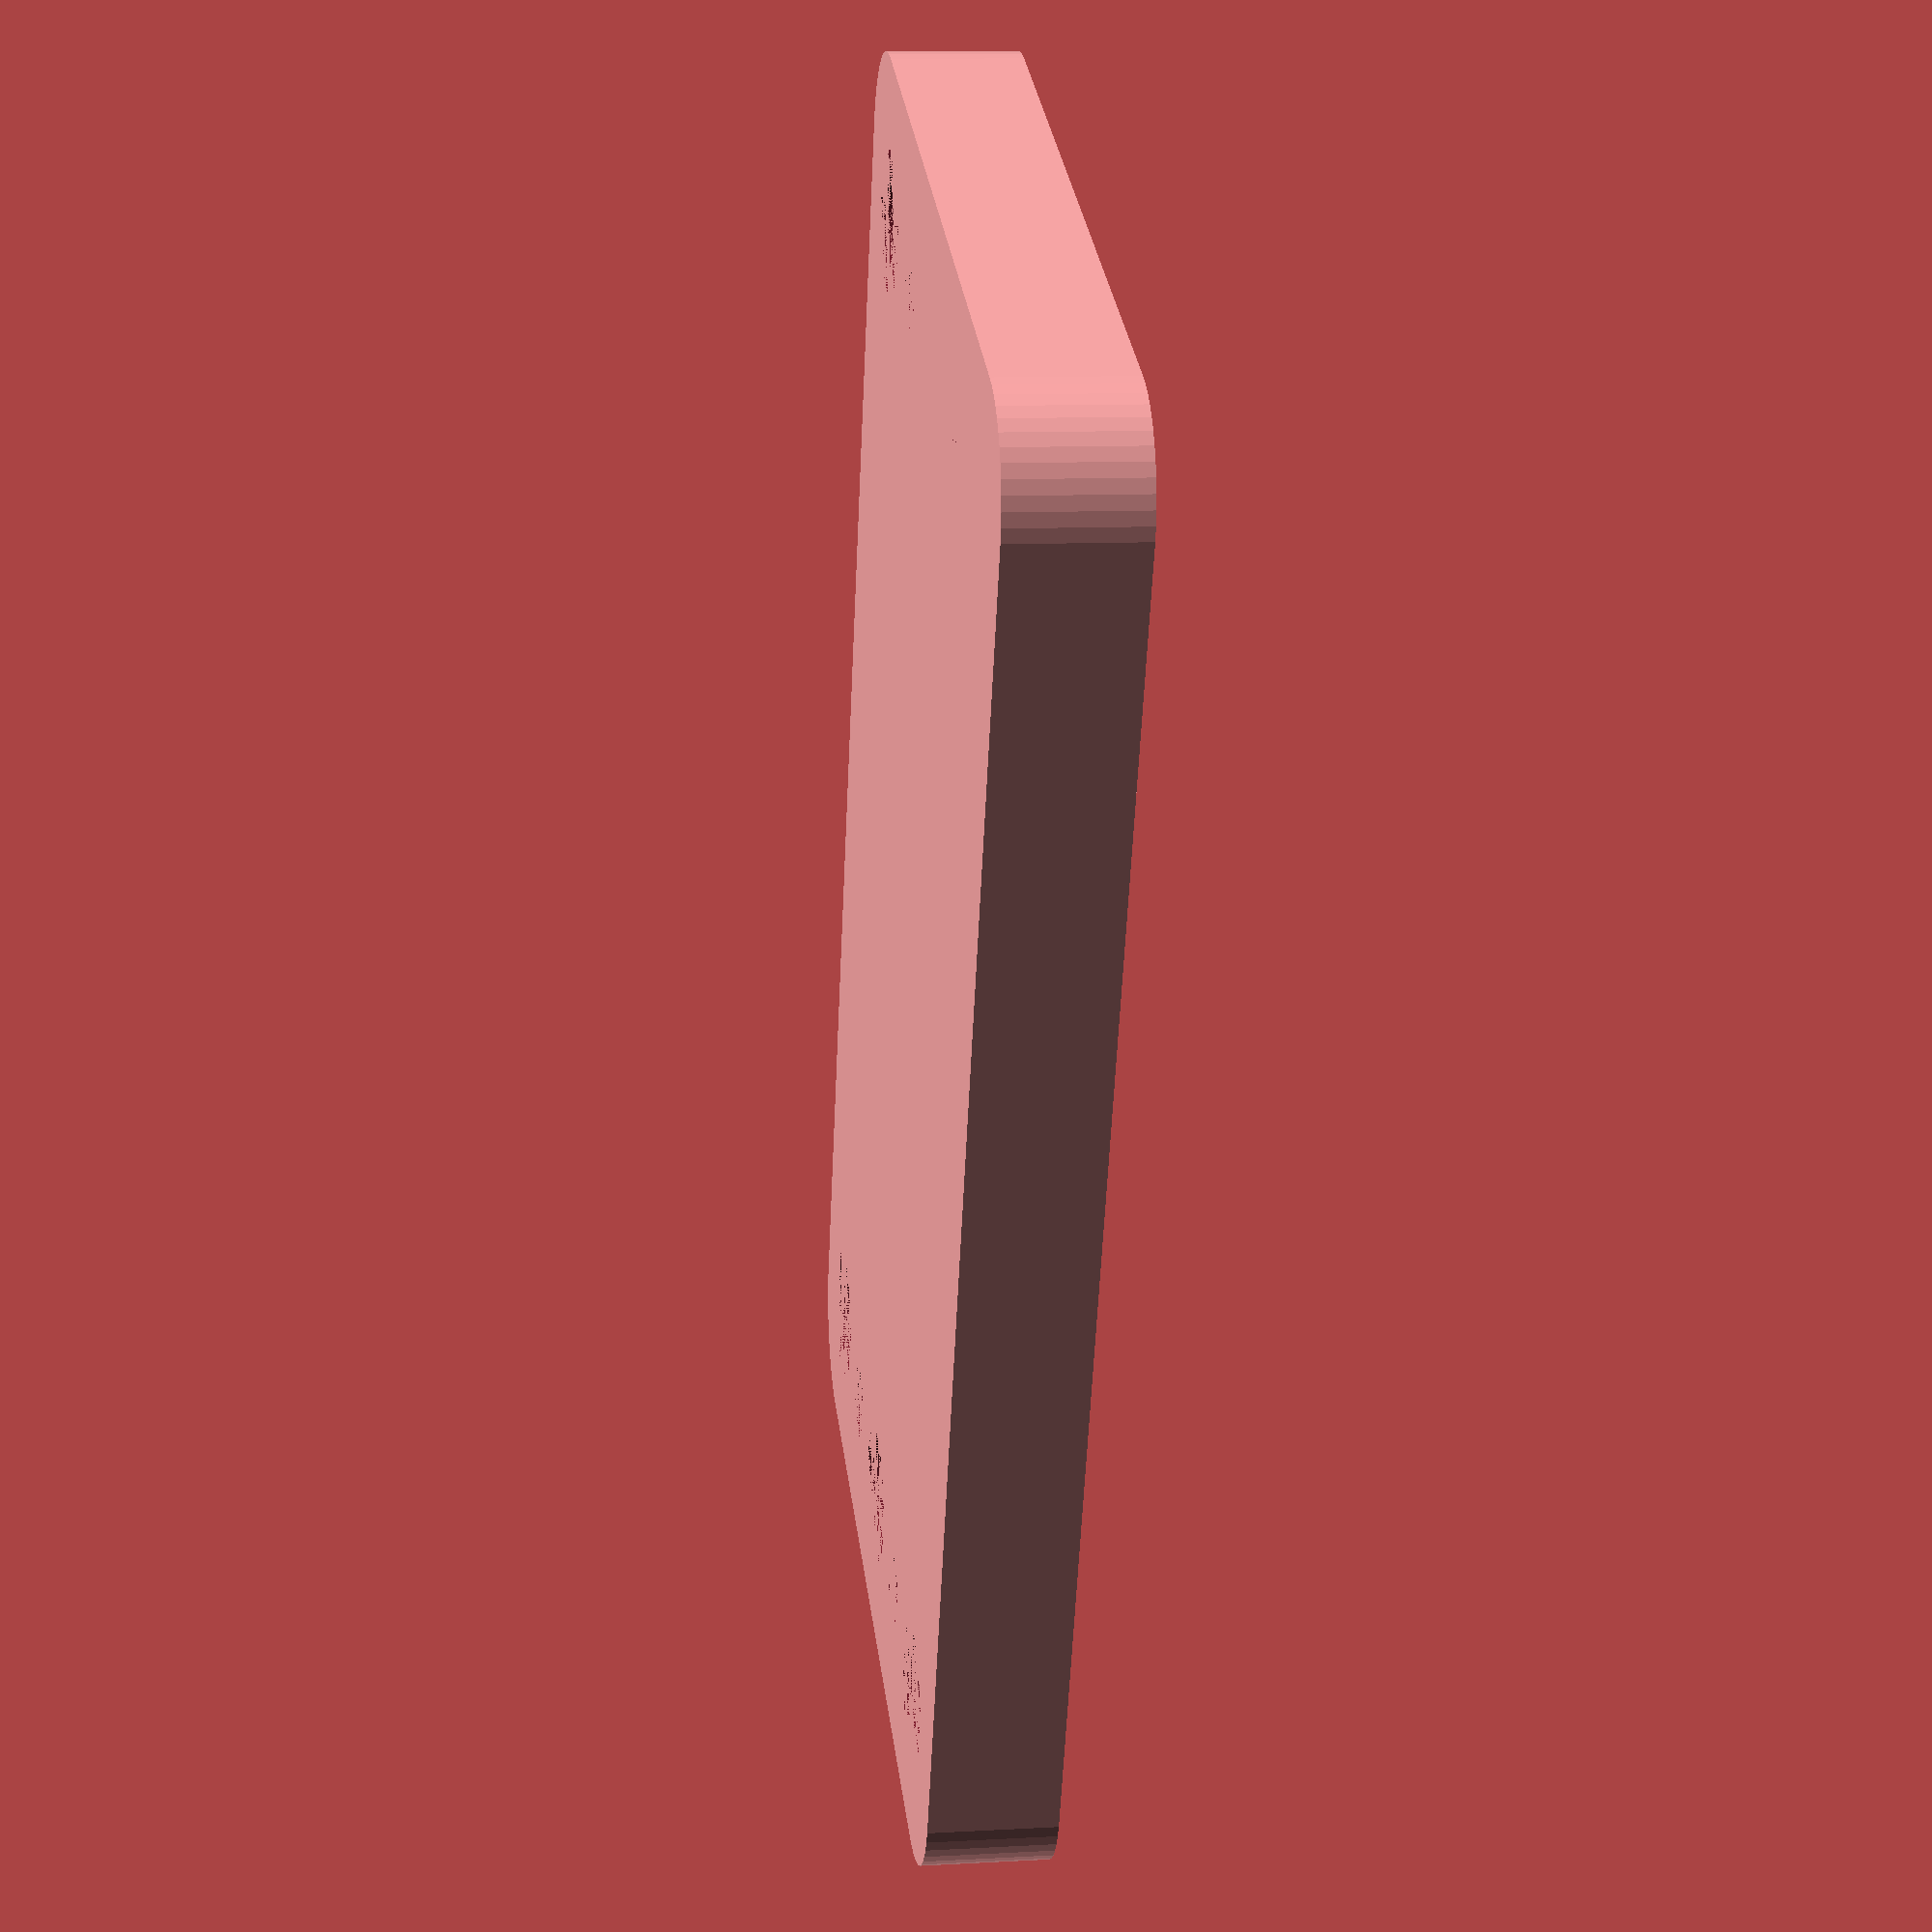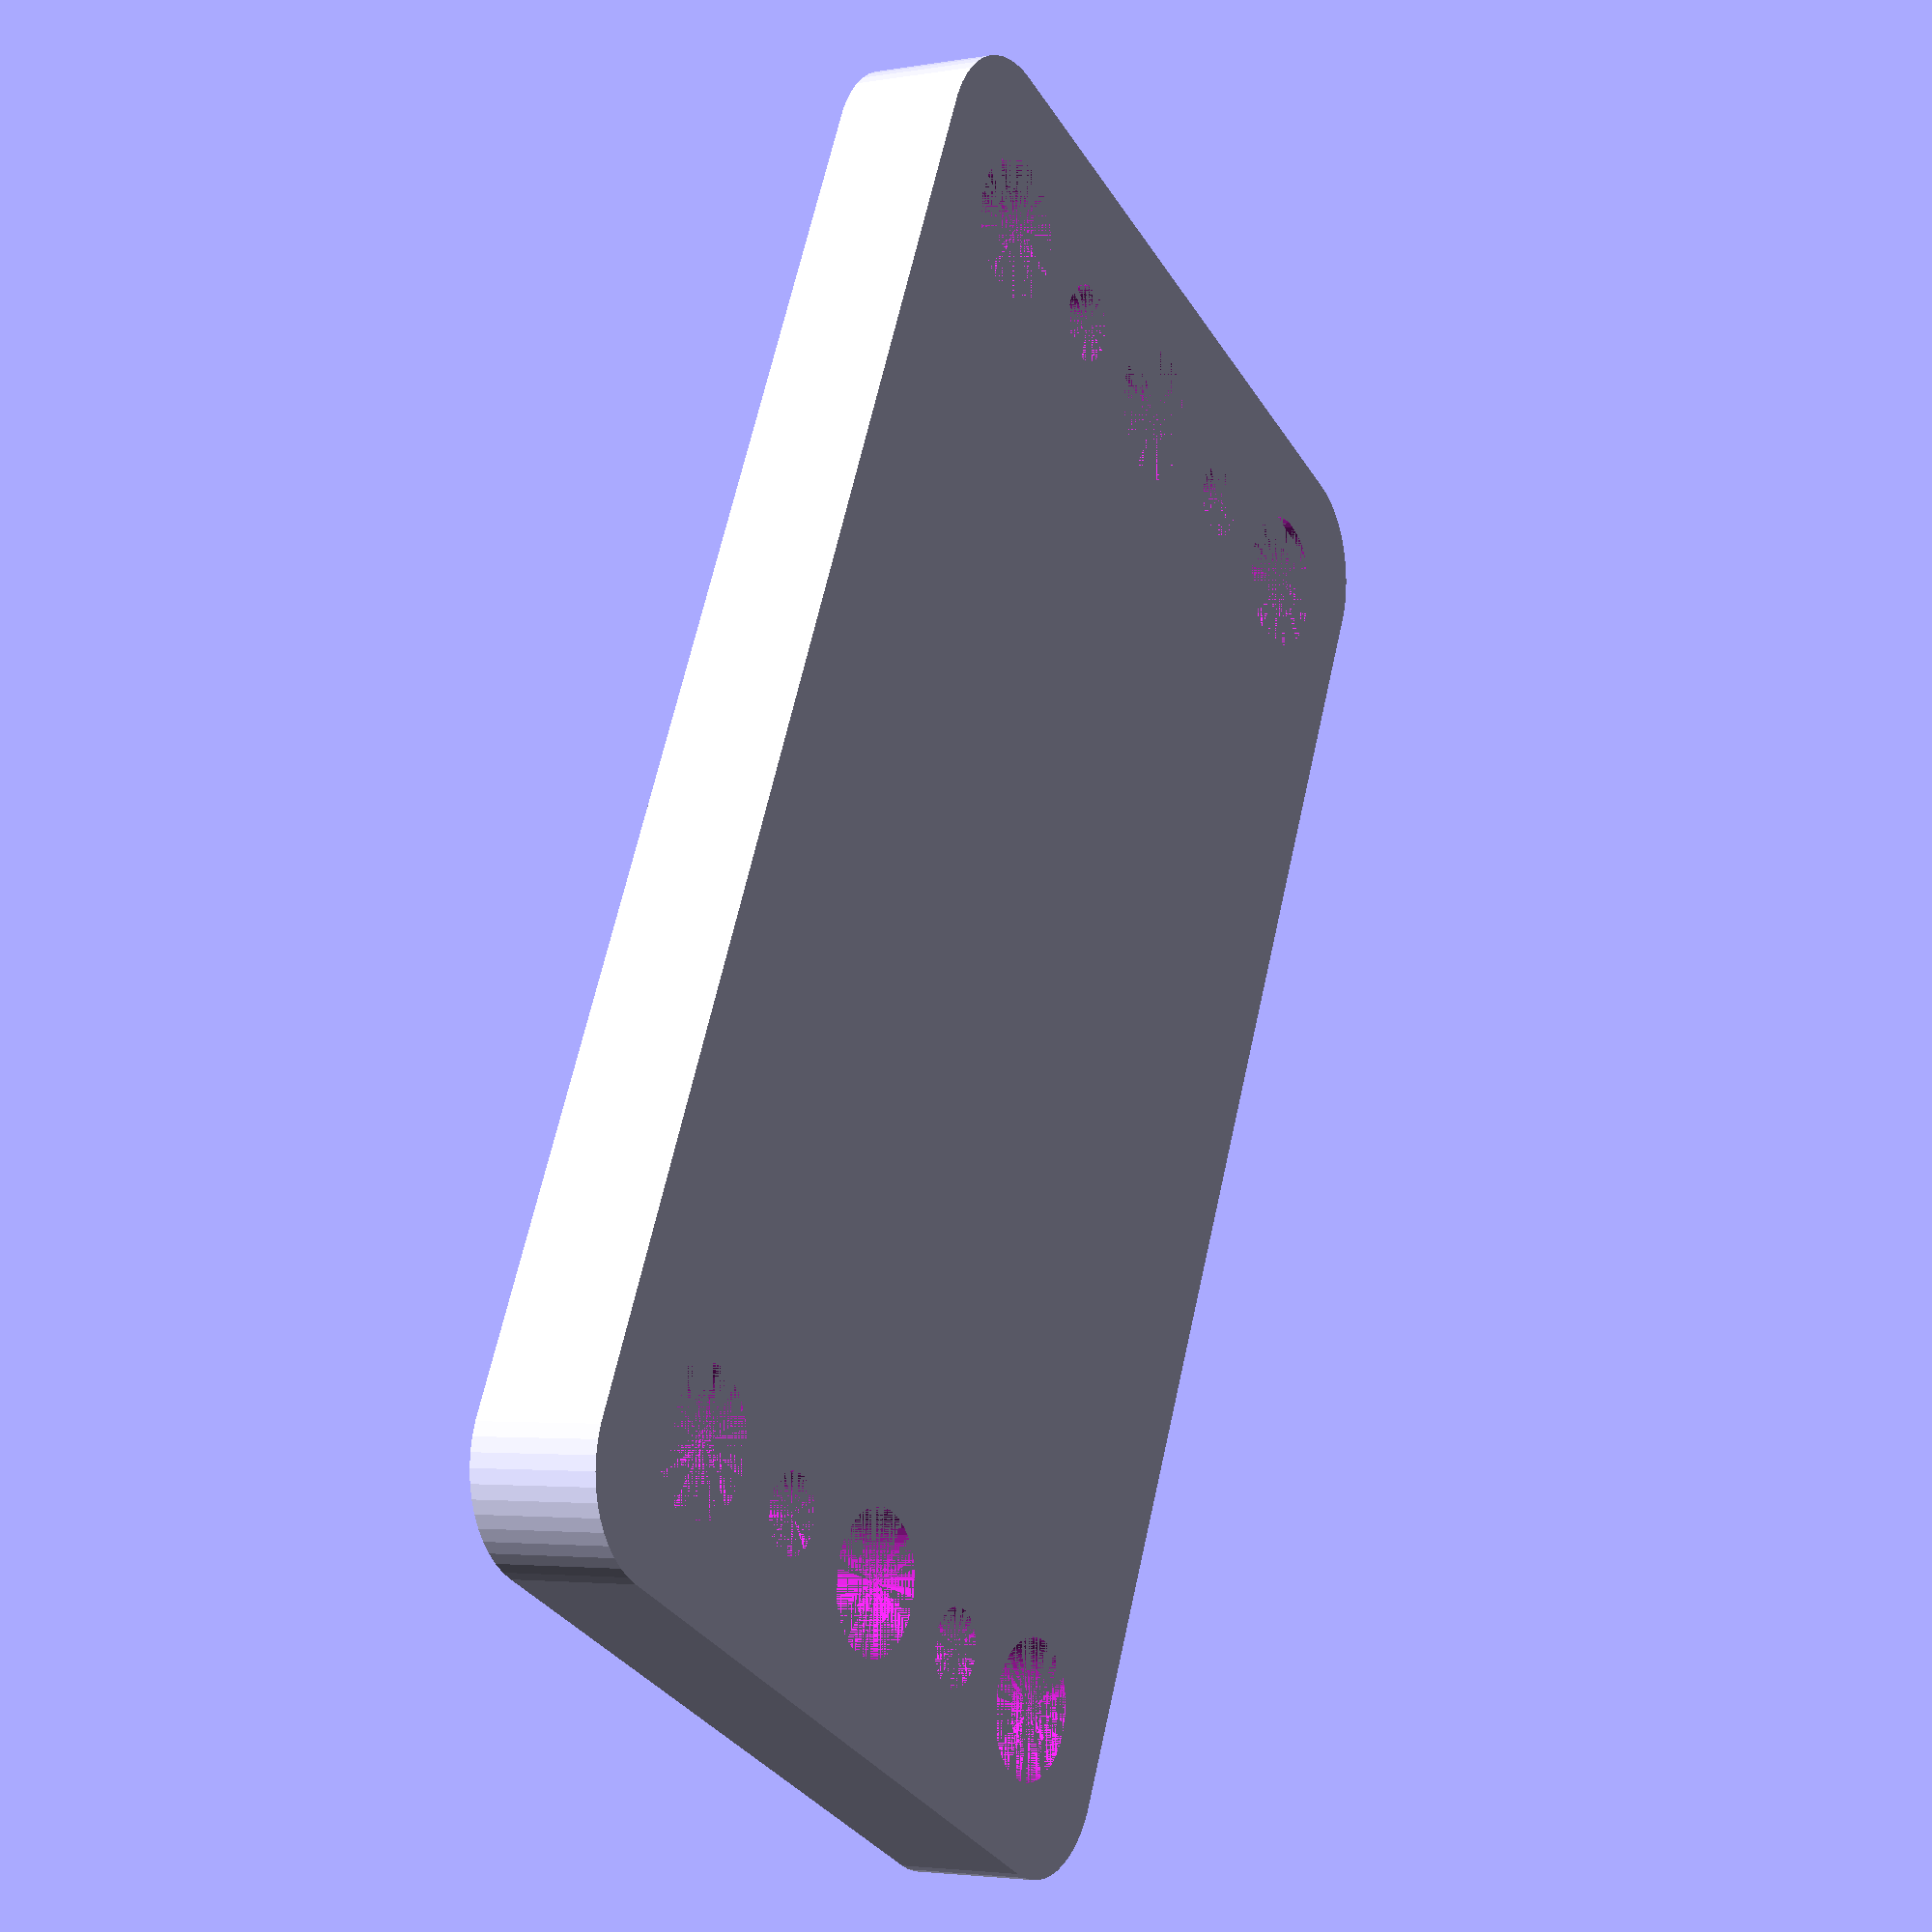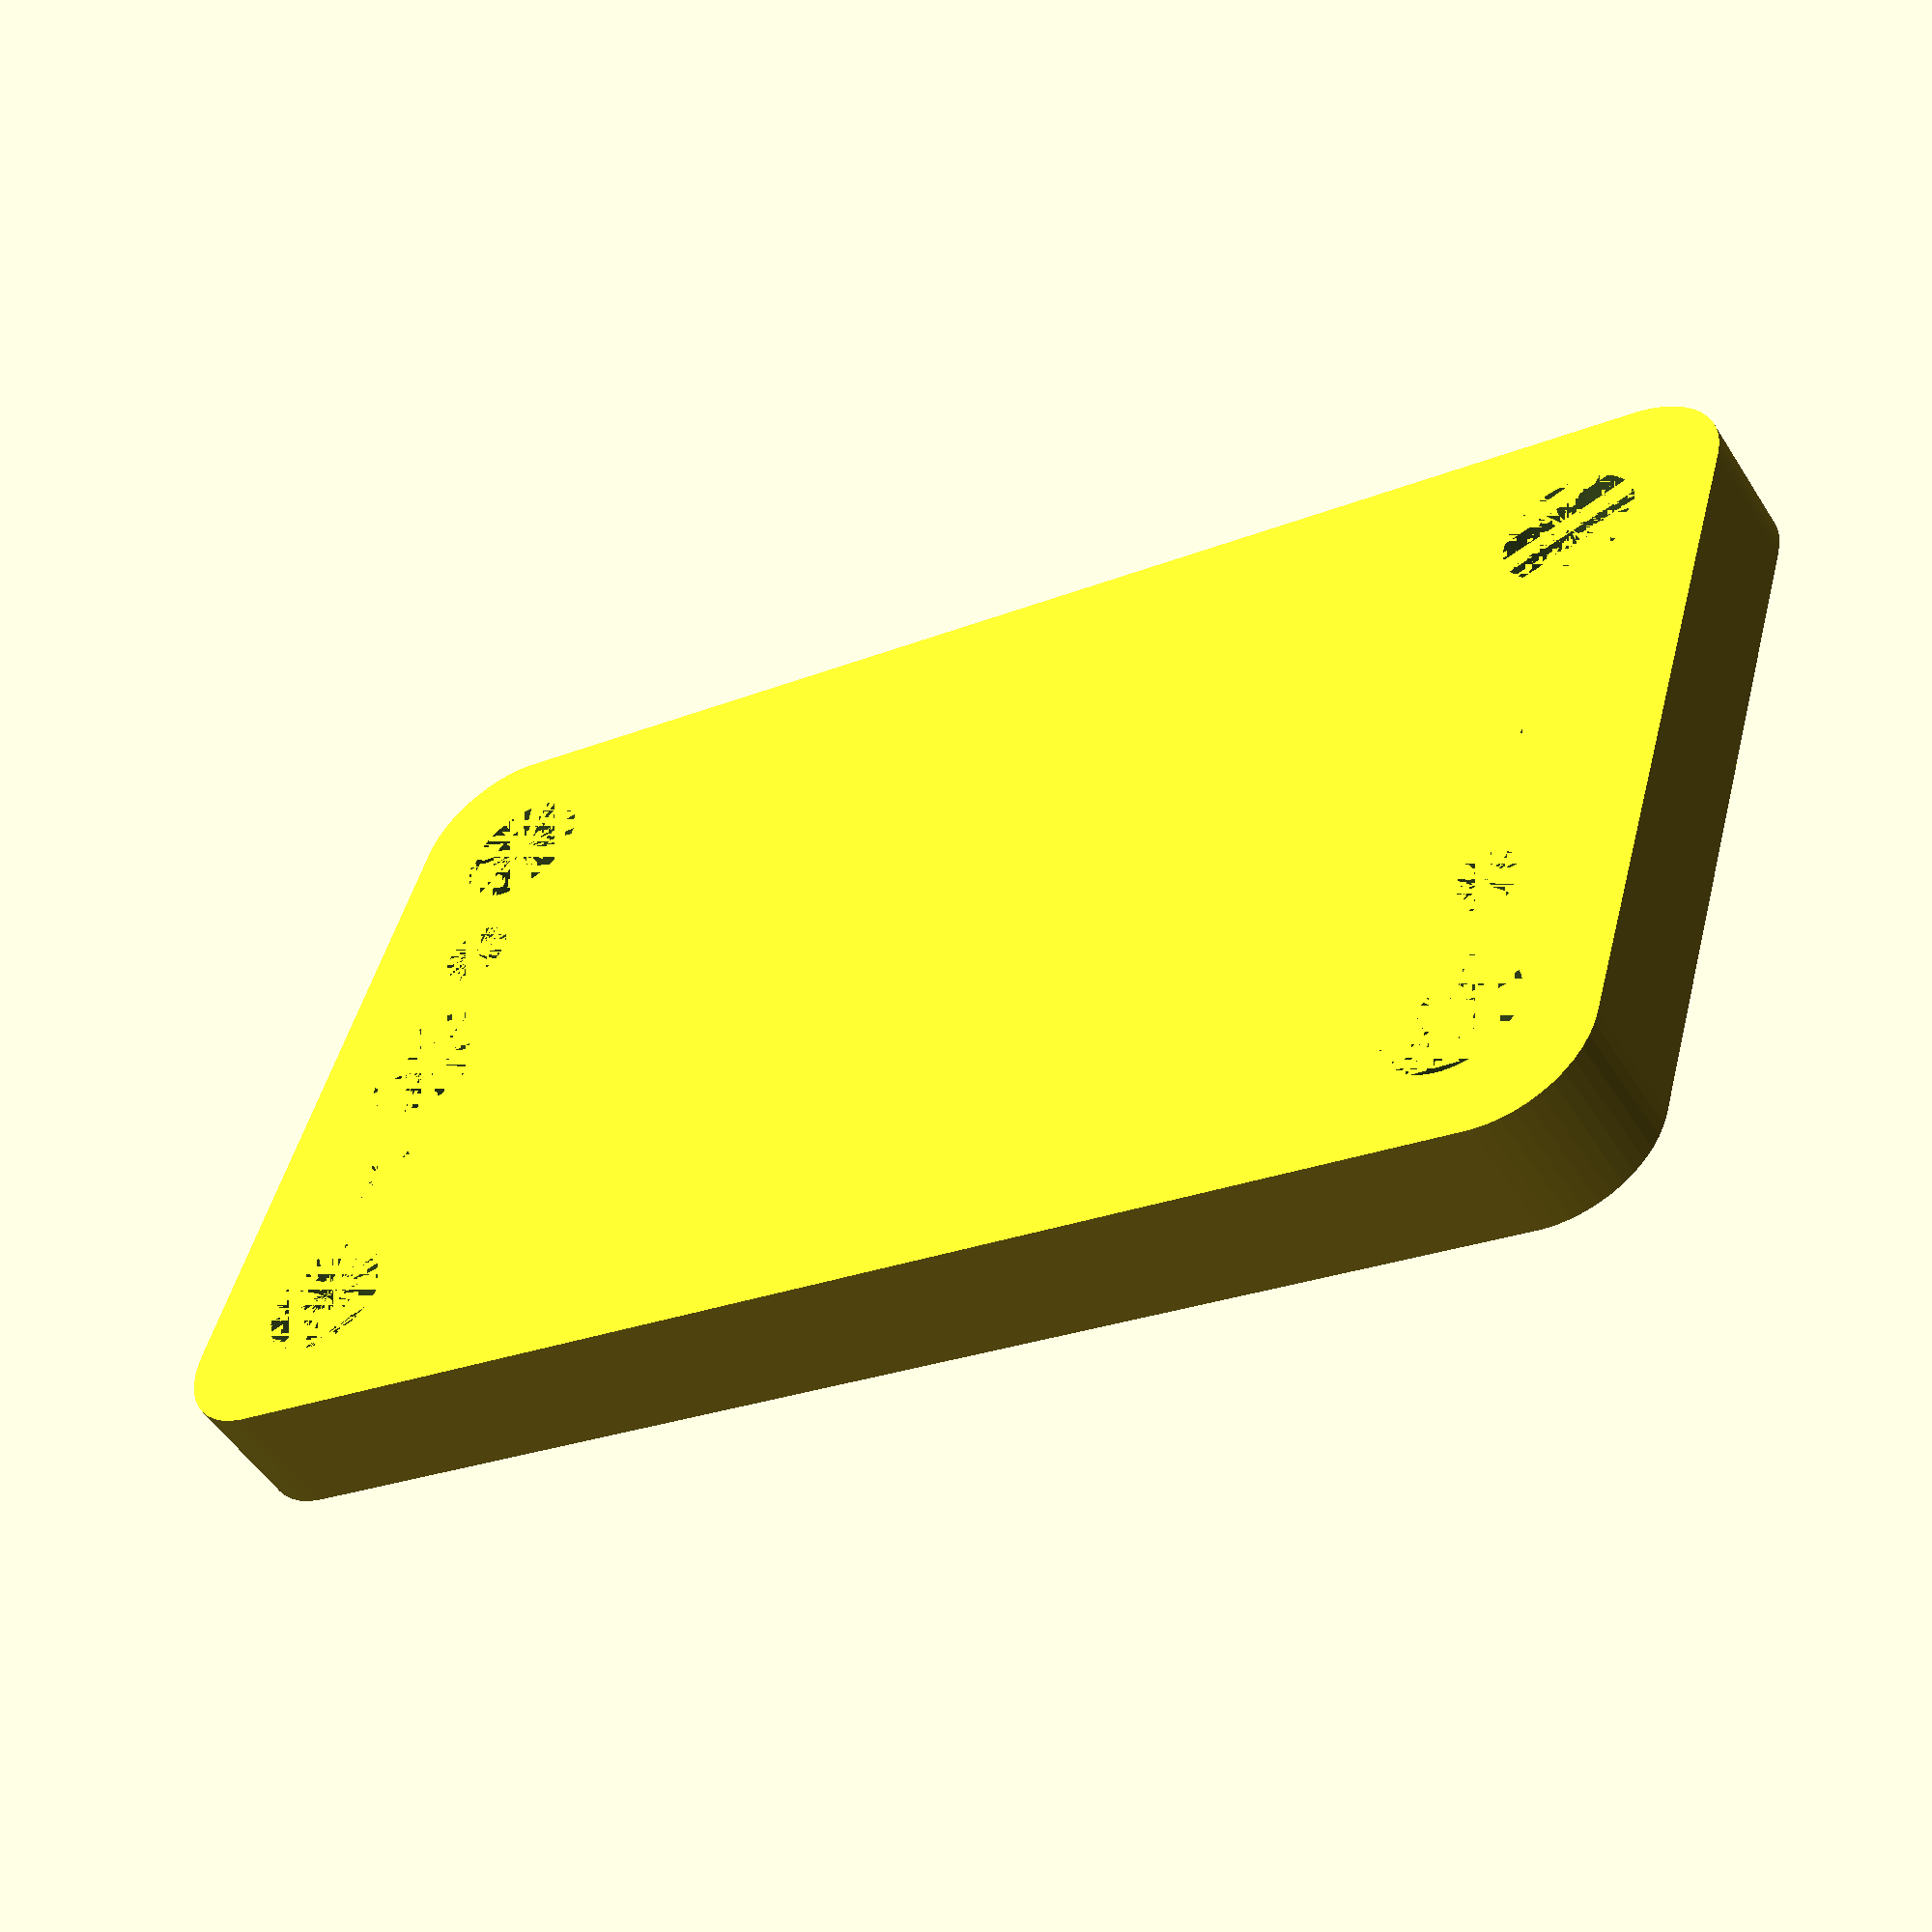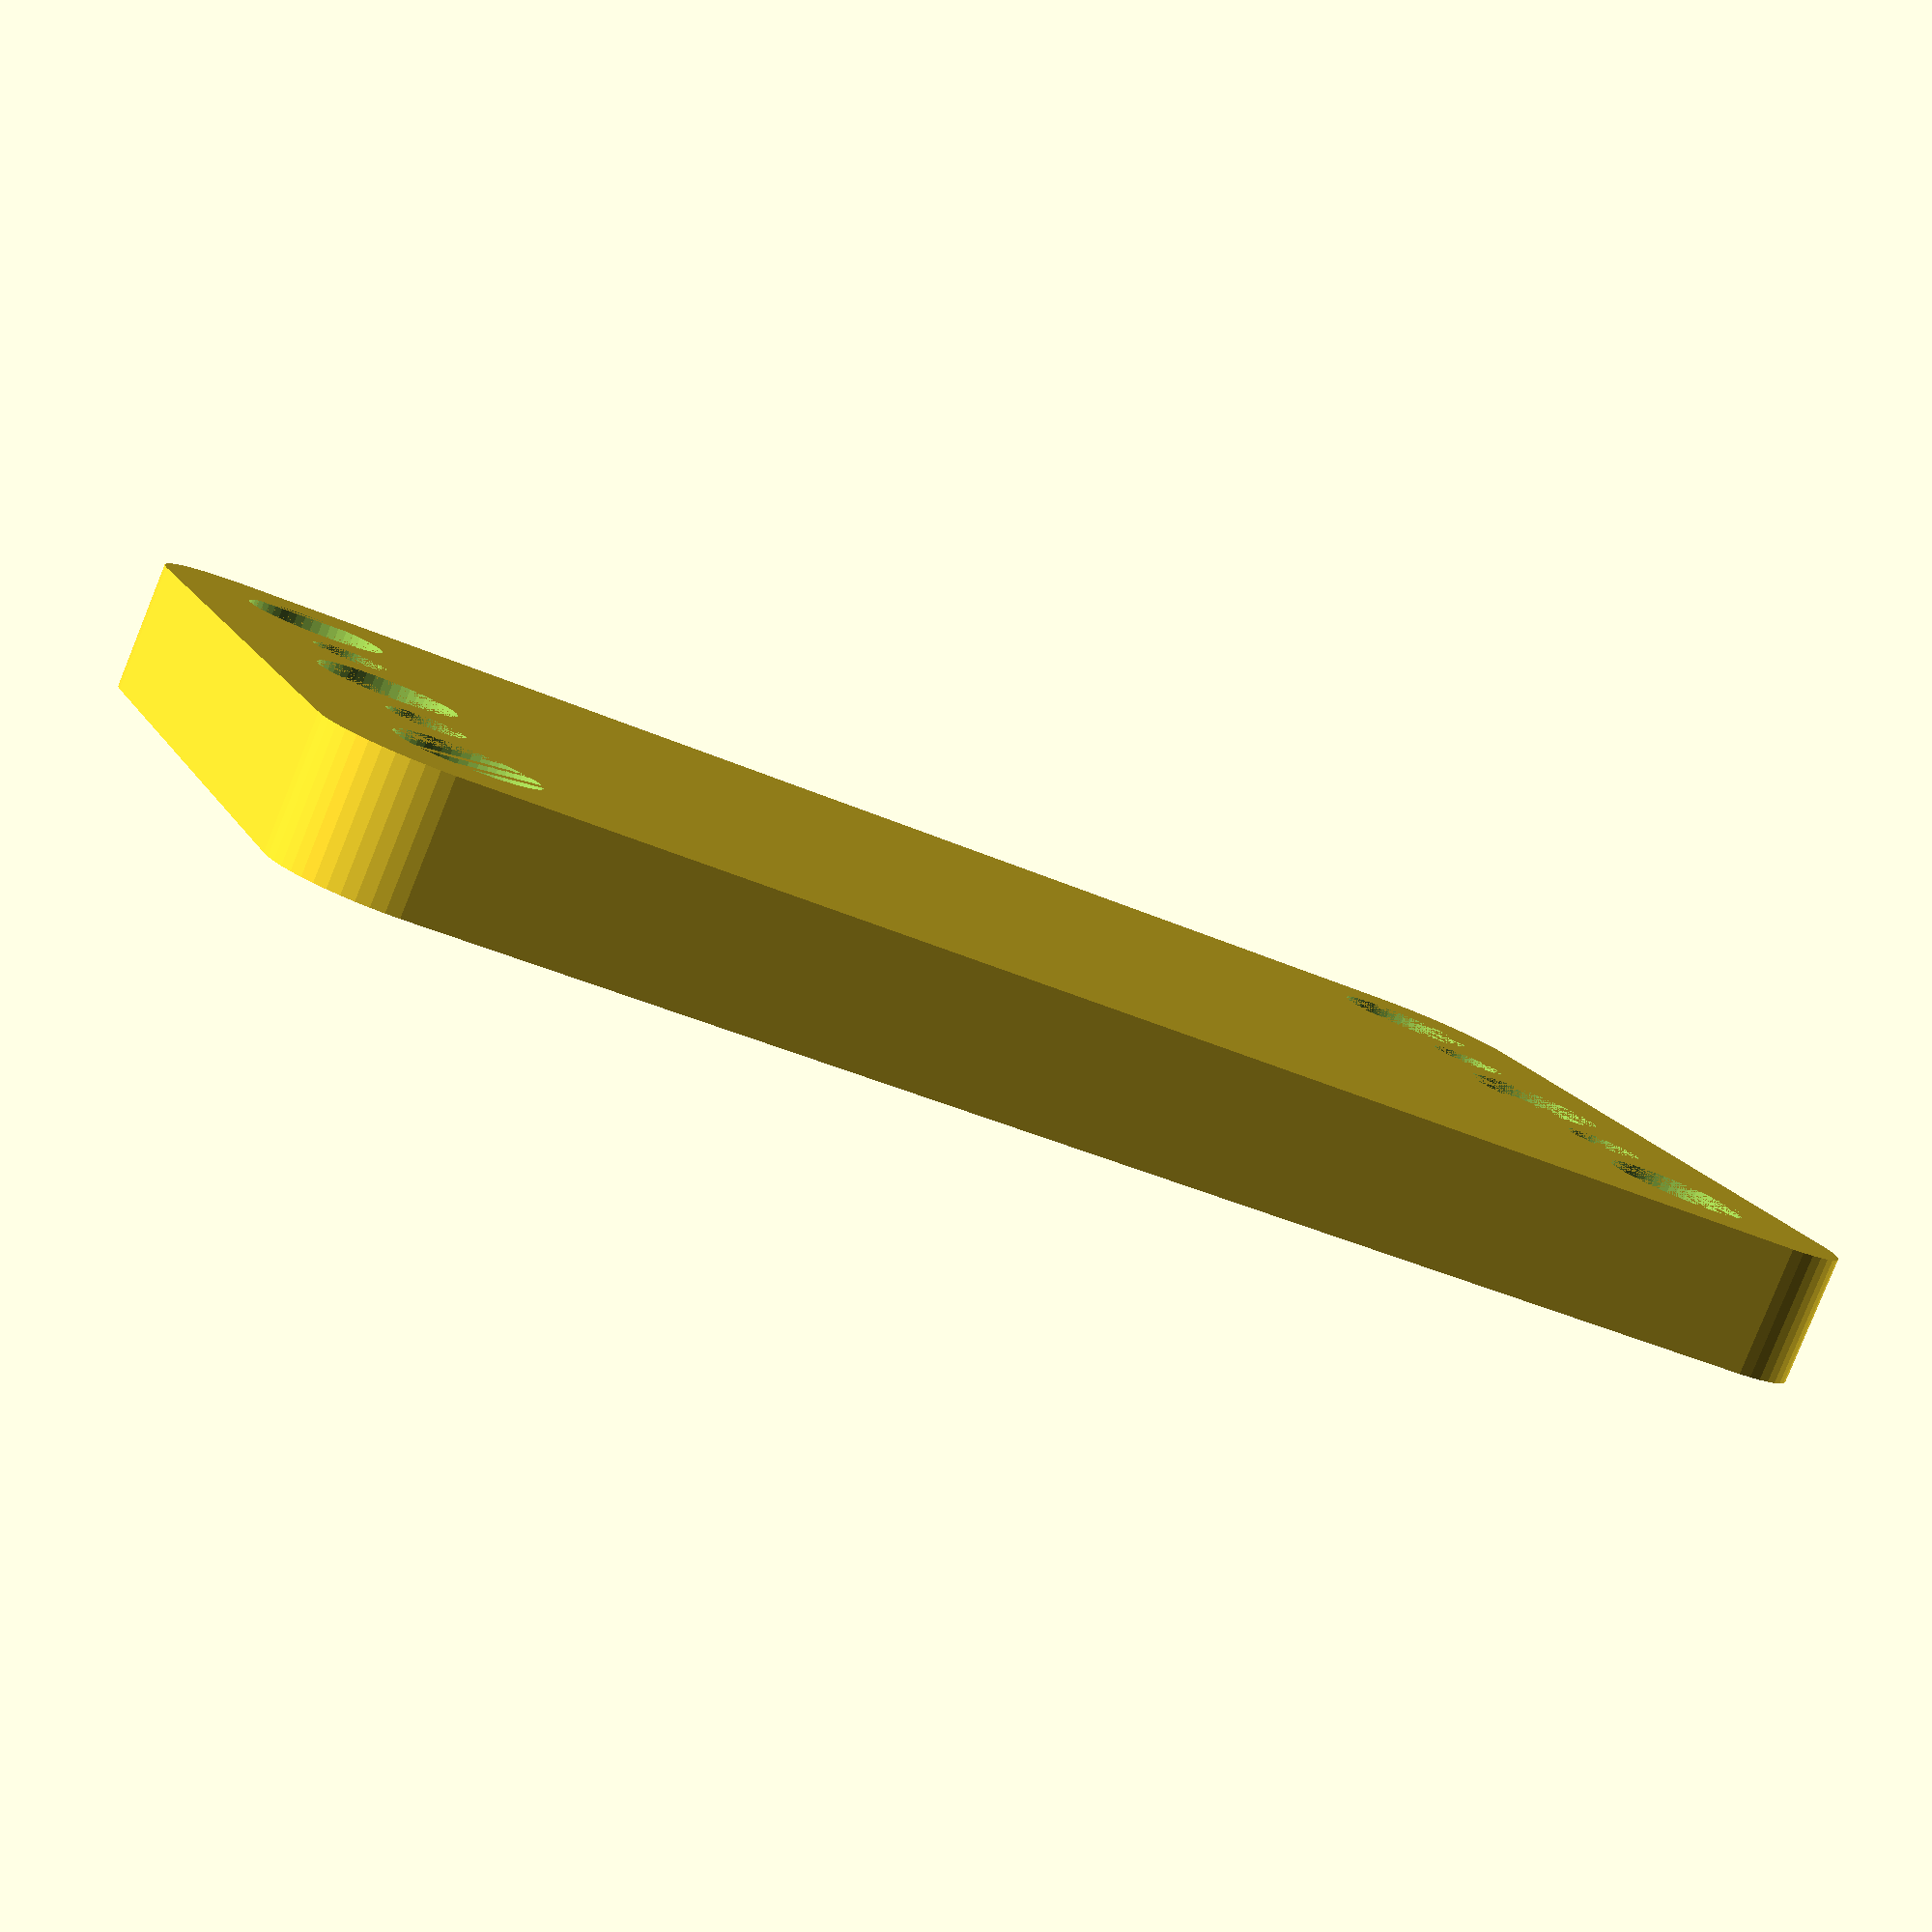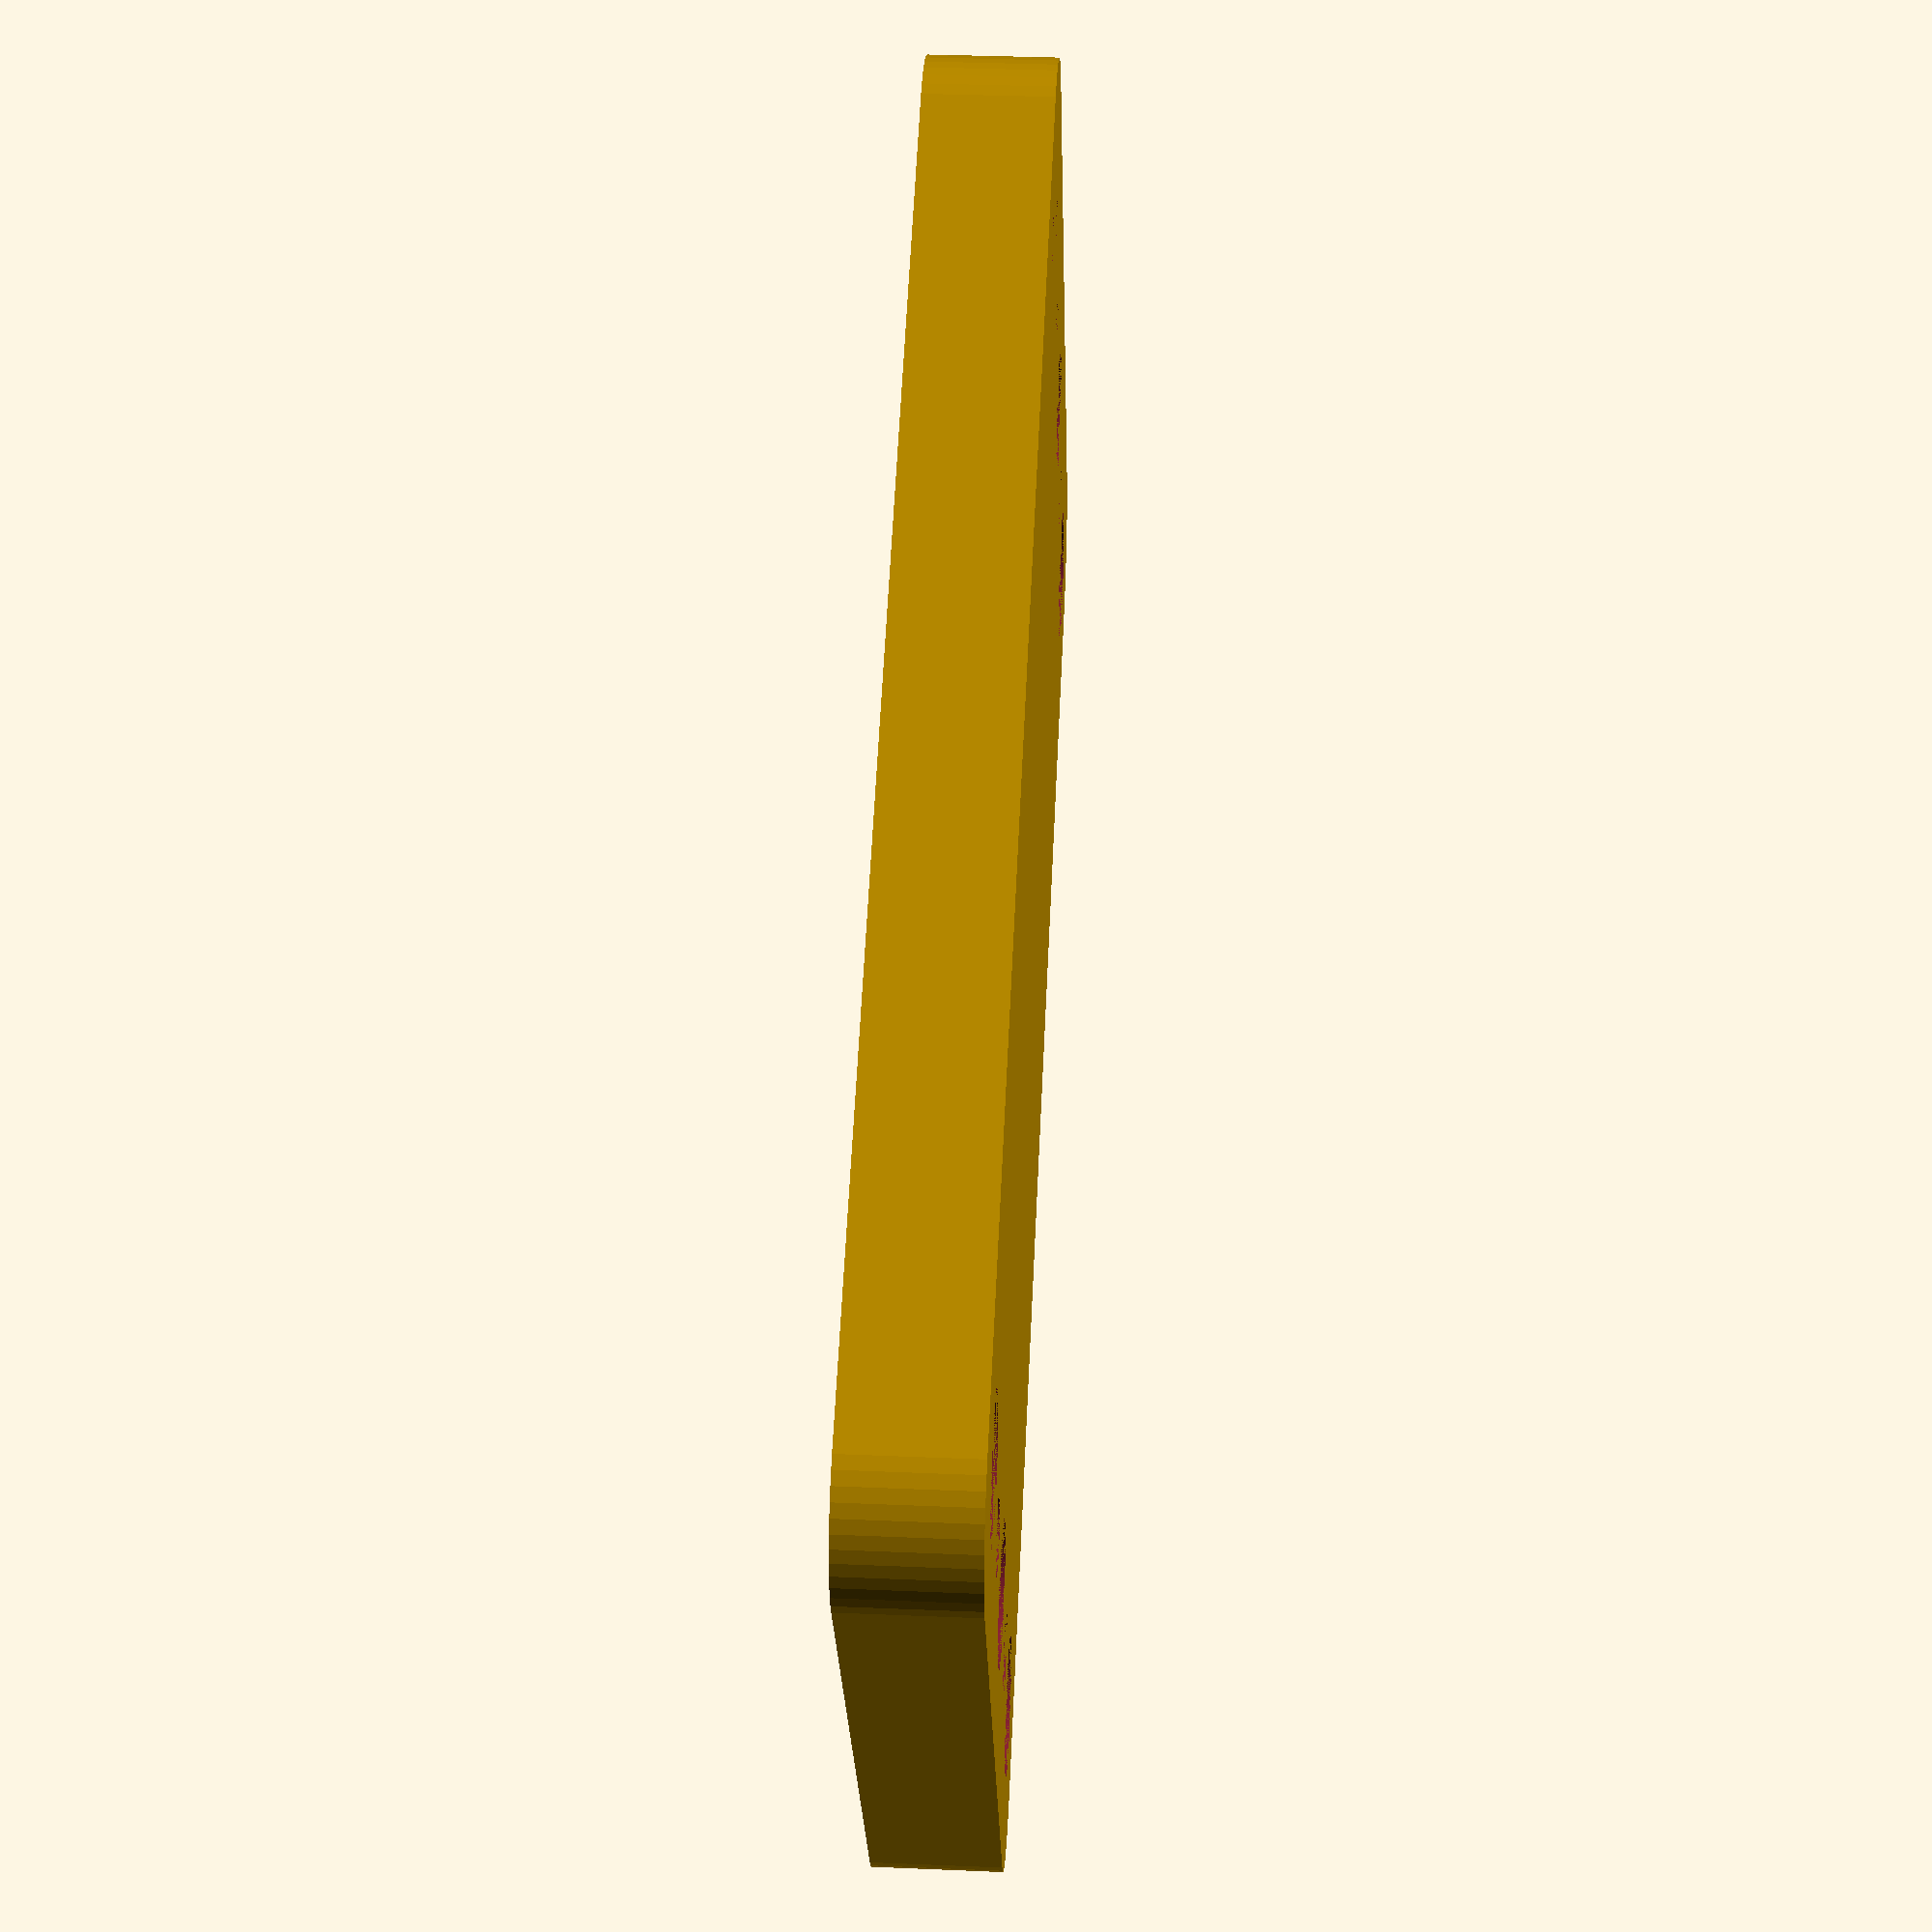
<openscad>
$fn = 50;


difference() {
	union() {
		hull() {
			translate(v = [-32.0000000000, 17.0000000000, 0]) {
				cylinder(h = 6, r = 5);
			}
			translate(v = [32.0000000000, 17.0000000000, 0]) {
				cylinder(h = 6, r = 5);
			}
			translate(v = [-32.0000000000, -17.0000000000, 0]) {
				cylinder(h = 6, r = 5);
			}
			translate(v = [32.0000000000, -17.0000000000, 0]) {
				cylinder(h = 6, r = 5);
			}
		}
	}
	union() {
		translate(v = [-30.0000000000, -15.0000000000, 0]) {
			cylinder(h = 6, r = 3.2500000000);
		}
		translate(v = [-30.0000000000, 0.0000000000, 0]) {
			cylinder(h = 6, r = 3.2500000000);
		}
		translate(v = [-30.0000000000, 15.0000000000, 0]) {
			cylinder(h = 6, r = 3.2500000000);
		}
		translate(v = [30.0000000000, -15.0000000000, 0]) {
			cylinder(h = 6, r = 3.2500000000);
		}
		translate(v = [30.0000000000, 0.0000000000, 0]) {
			cylinder(h = 6, r = 3.2500000000);
		}
		translate(v = [30.0000000000, 15.0000000000, 0]) {
			cylinder(h = 6, r = 3.2500000000);
		}
		translate(v = [-30.0000000000, -15.0000000000, 0]) {
			cylinder(h = 6, r = 1.8000000000);
		}
		translate(v = [-30.0000000000, -7.5000000000, 0]) {
			cylinder(h = 6, r = 1.8000000000);
		}
		translate(v = [-30.0000000000, 0.0000000000, 0]) {
			cylinder(h = 6, r = 1.8000000000);
		}
		translate(v = [-30.0000000000, 7.5000000000, 0]) {
			cylinder(h = 6, r = 1.8000000000);
		}
		translate(v = [-30.0000000000, 15.0000000000, 0]) {
			cylinder(h = 6, r = 1.8000000000);
		}
		translate(v = [30.0000000000, -15.0000000000, 0]) {
			cylinder(h = 6, r = 1.8000000000);
		}
		translate(v = [30.0000000000, -7.5000000000, 0]) {
			cylinder(h = 6, r = 1.8000000000);
		}
		translate(v = [30.0000000000, 0.0000000000, 0]) {
			cylinder(h = 6, r = 1.8000000000);
		}
		translate(v = [30.0000000000, 7.5000000000, 0]) {
			cylinder(h = 6, r = 1.8000000000);
		}
		translate(v = [30.0000000000, 15.0000000000, 0]) {
			cylinder(h = 6, r = 1.8000000000);
		}
		translate(v = [-30.0000000000, -15.0000000000, 0]) {
			cylinder(h = 6, r = 1.8000000000);
		}
		translate(v = [-30.0000000000, -7.5000000000, 0]) {
			cylinder(h = 6, r = 1.8000000000);
		}
		translate(v = [-30.0000000000, 0.0000000000, 0]) {
			cylinder(h = 6, r = 1.8000000000);
		}
		translate(v = [-30.0000000000, 7.5000000000, 0]) {
			cylinder(h = 6, r = 1.8000000000);
		}
		translate(v = [-30.0000000000, 15.0000000000, 0]) {
			cylinder(h = 6, r = 1.8000000000);
		}
		translate(v = [30.0000000000, -15.0000000000, 0]) {
			cylinder(h = 6, r = 1.8000000000);
		}
		translate(v = [30.0000000000, -7.5000000000, 0]) {
			cylinder(h = 6, r = 1.8000000000);
		}
		translate(v = [30.0000000000, 0.0000000000, 0]) {
			cylinder(h = 6, r = 1.8000000000);
		}
		translate(v = [30.0000000000, 7.5000000000, 0]) {
			cylinder(h = 6, r = 1.8000000000);
		}
		translate(v = [30.0000000000, 15.0000000000, 0]) {
			cylinder(h = 6, r = 1.8000000000);
		}
		translate(v = [-30.0000000000, -15.0000000000, 0]) {
			cylinder(h = 6, r = 1.8000000000);
		}
		translate(v = [-30.0000000000, -7.5000000000, 0]) {
			cylinder(h = 6, r = 1.8000000000);
		}
		translate(v = [-30.0000000000, 0.0000000000, 0]) {
			cylinder(h = 6, r = 1.8000000000);
		}
		translate(v = [-30.0000000000, 7.5000000000, 0]) {
			cylinder(h = 6, r = 1.8000000000);
		}
		translate(v = [-30.0000000000, 15.0000000000, 0]) {
			cylinder(h = 6, r = 1.8000000000);
		}
		translate(v = [30.0000000000, -15.0000000000, 0]) {
			cylinder(h = 6, r = 1.8000000000);
		}
		translate(v = [30.0000000000, -7.5000000000, 0]) {
			cylinder(h = 6, r = 1.8000000000);
		}
		translate(v = [30.0000000000, 0.0000000000, 0]) {
			cylinder(h = 6, r = 1.8000000000);
		}
		translate(v = [30.0000000000, 7.5000000000, 0]) {
			cylinder(h = 6, r = 1.8000000000);
		}
		translate(v = [30.0000000000, 15.0000000000, 0]) {
			cylinder(h = 6, r = 1.8000000000);
		}
	}
}
</openscad>
<views>
elev=169.3 azim=290.7 roll=97.7 proj=p view=solid
elev=183.4 azim=115.5 roll=240.1 proj=p view=wireframe
elev=232.0 azim=16.4 roll=148.3 proj=p view=solid
elev=263.2 azim=159.4 roll=202.0 proj=p view=wireframe
elev=325.5 azim=331.3 roll=273.2 proj=p view=wireframe
</views>
